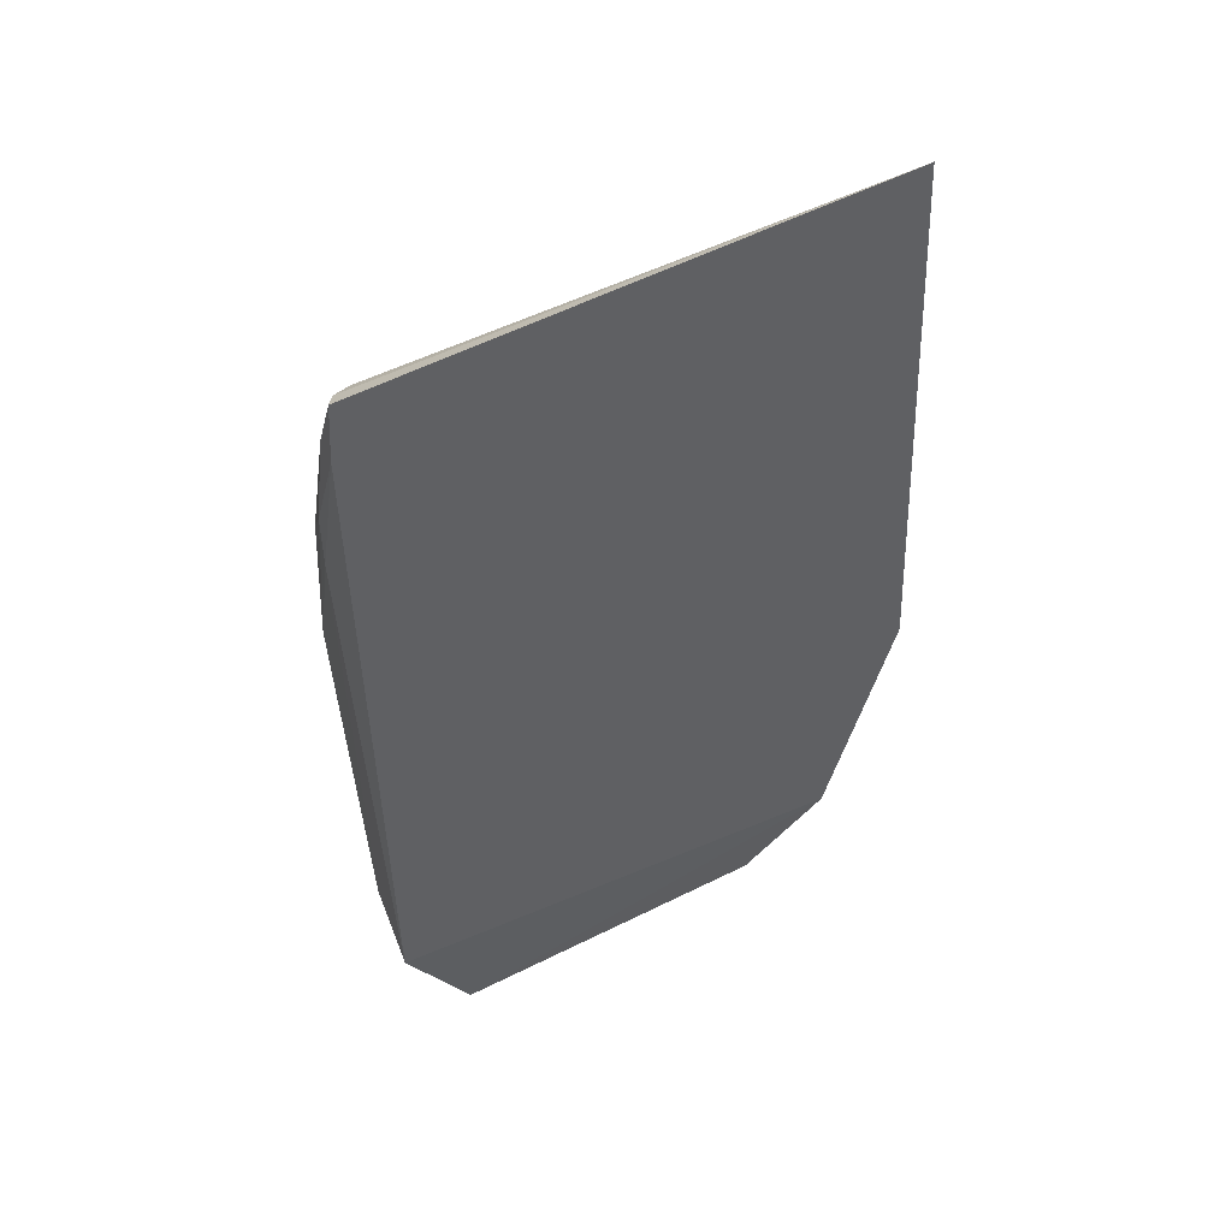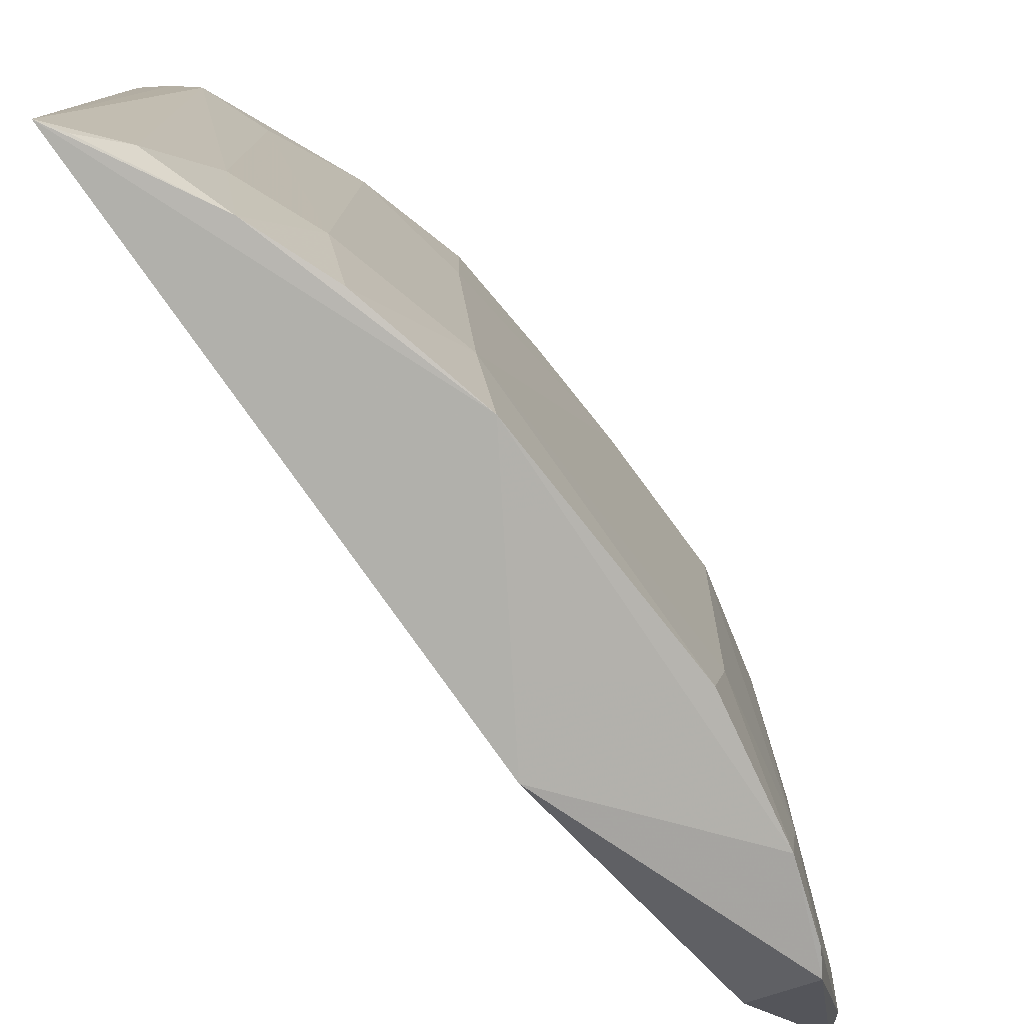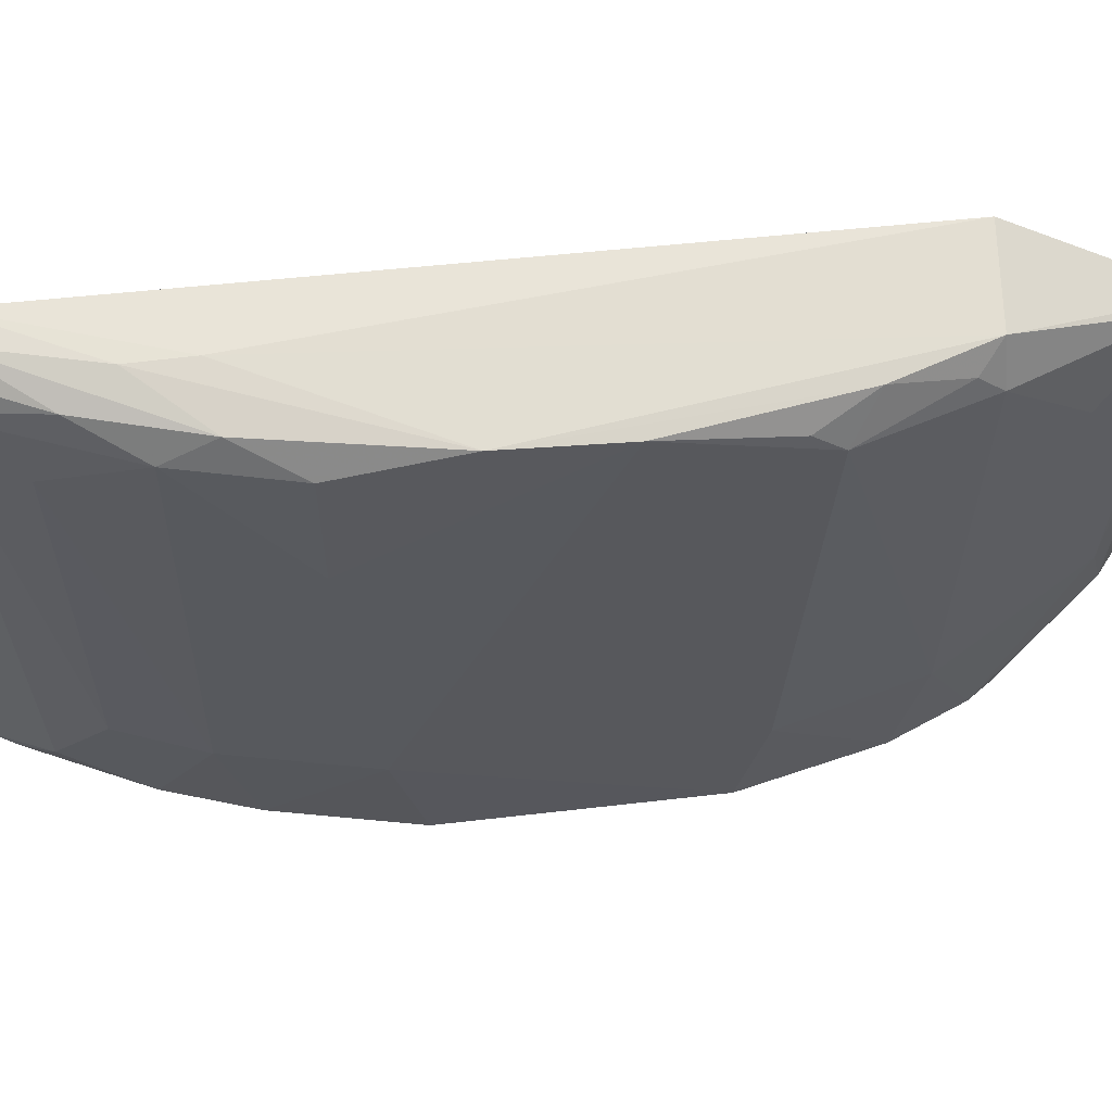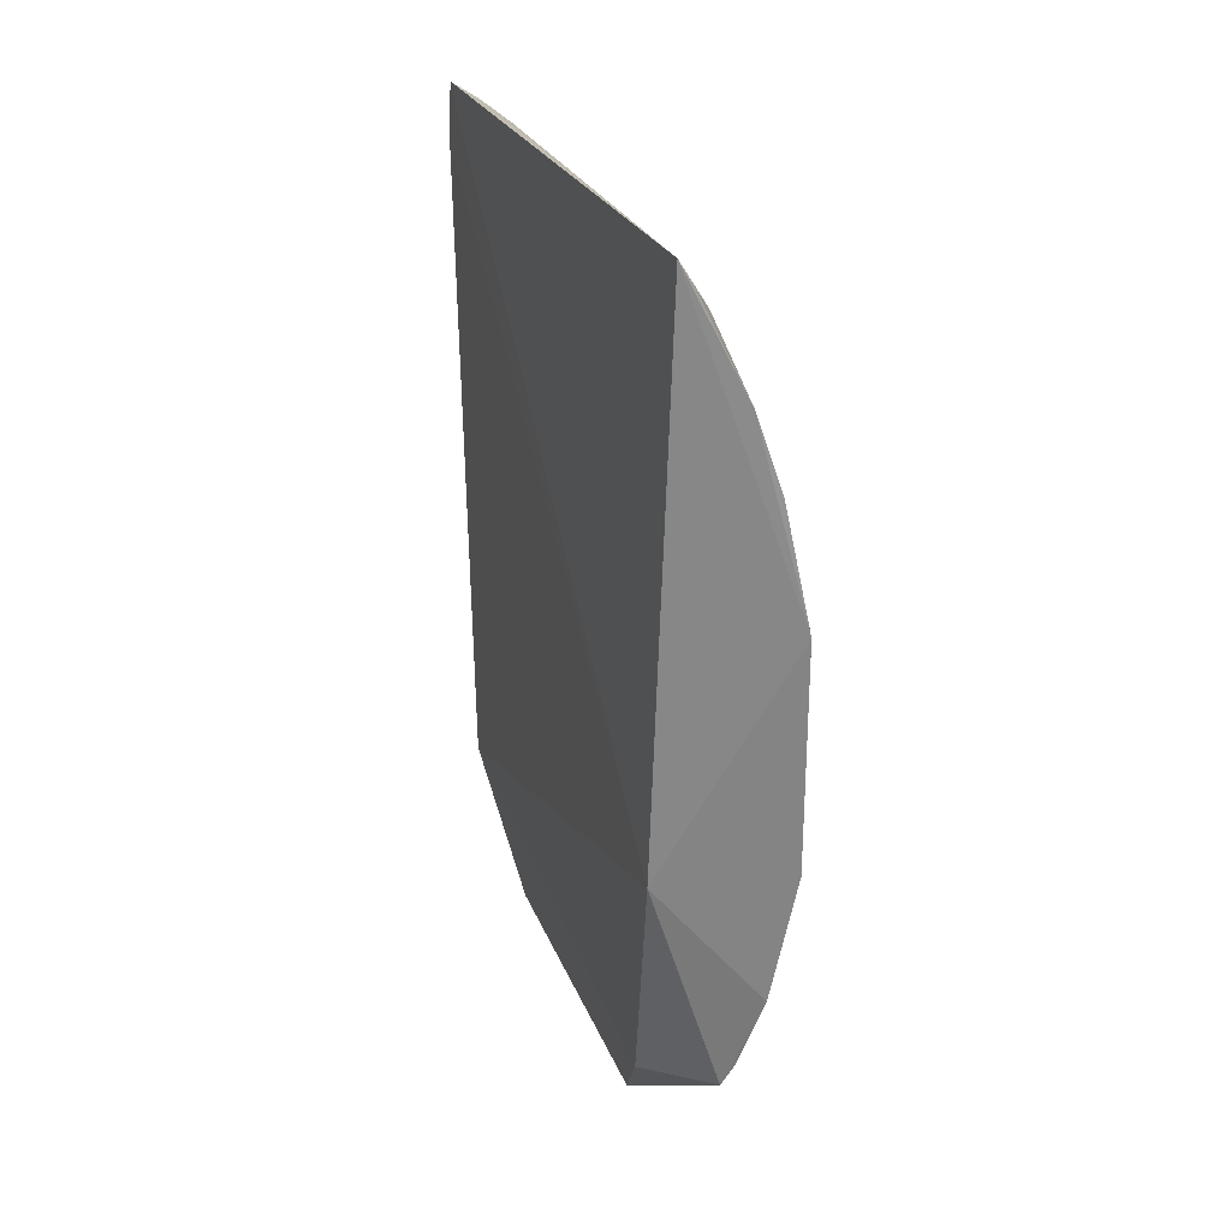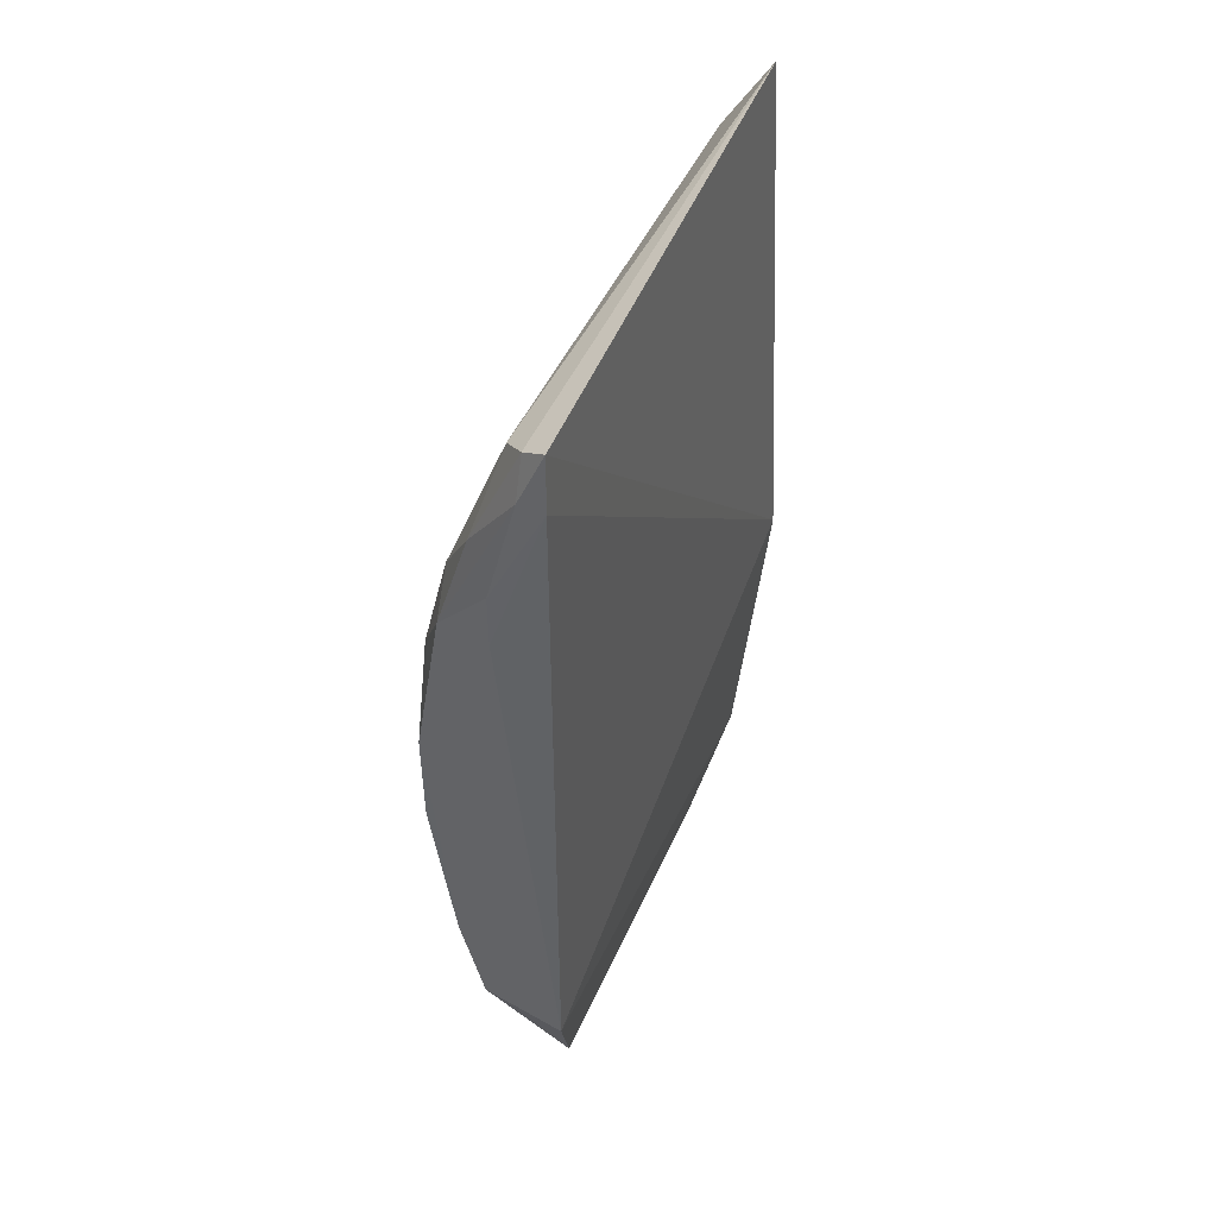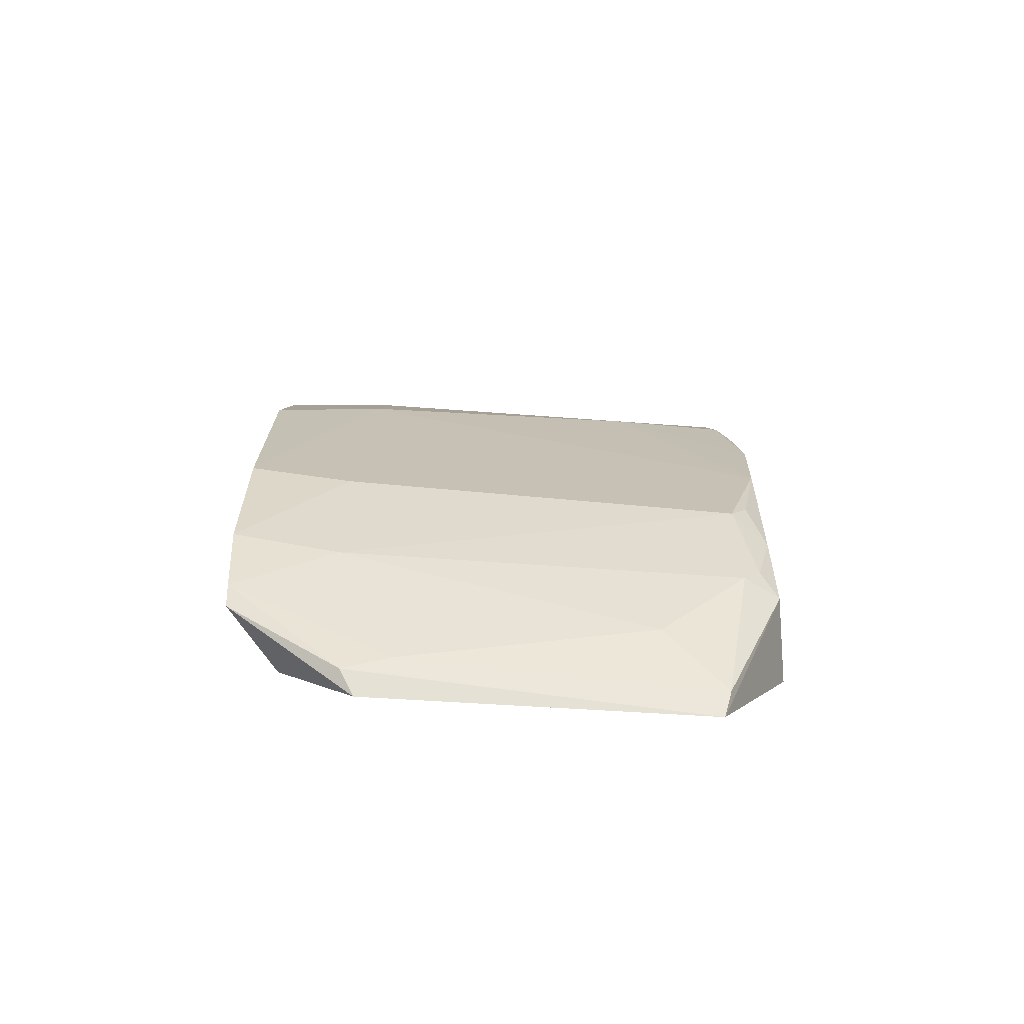
<metadata>
{"format":"obj","ext":"obj","renderer":"f3d","projection":"perspective","resolution":1024,"background":"white","views":[{"elev":47.4,"azim":60.2,"up":"+Y"},{"elev":-77.2,"azim":-142.3,"up":"+Z"},{"elev":60.0,"azim":-97.1,"up":"+Z"},{"elev":28.8,"azim":160.2,"up":"+Y"},{"elev":45.1,"azim":22.0,"up":"+Y"},{"elev":-71.8,"azim":-93.8,"up":"+Y"}]}
</metadata>
<code>
v -0.06324 0.03798 0.07688
v -0.06345 -0.02419 0.07637
v -0.06245 -0.007906 0.02928
v -0.06449 0.0387 0.03031
v -0.07476 -0.003201 0.07506
v -0.06311 0.03338 0.07724
v -0.07227 0.02283 0.07365
v -0.07018 -0.02714 0.03025
v -0.06768 0.01971 0.07699
v -0.06733 0.03509 0.07371
v -0.07469 0.009997 0.02979
v -0.06537 -0.03675 0.04132
v -0.07058 -0.02356 0.07532
v -0.06532 0.03332 0.07698
v -0.06535 0.03662 0.07578
v -0.06987 0.0298 0.03943
v -0.07435 0.01444 0.07366
v -0.07488 -0.01034 0.02995
v -0.06361 -0.02895 0.03468
v -0.07458 0.005405 0.07551
v -0.0657 -0.03709 0.06981
v -0.06771 0.02418 0.07699
v -0.06957 0.02757 0.0756
v -0.06774 0.03409 0.03287
v -0.06967 0.02992 0.06936
v -0.07235 0.02328 0.03922
v -0.07487 0.01232 0.03925
v -0.07478 -0.01444 0.07198
v -0.07244 -0.02125 0.02981
v -0.06902 -0.02888 0.03037
v -0.07277 -0.01652 0.07504
v -0.06773 -0.03422 0.04402
v -0.07218 0.01905 0.07578
v -0.07005 0.02769 0.03022
v -0.07458 0.01443 0.06378
v -0.07242 0.02085 0.03021
v -0.07488 -0.01239 0.03869
v -0.07224 -0.02363 0.07224
v -0.07453 -0.0123 0.07346
v -0.06697 -0.03524 0.04008
v -0.07216 -0.02332 0.03882
v -0.06563 0.03682 0.03038
v -0.06706 -0.03518 0.07037
v -0.07214 -0.02188 0.07373
v -0.06981 -0.03012 0.06508
f 1 3 4
f 6 2 3
f 6 3 1
f 9 2 6
f 11 4 3
f 13 2 9
f 14 6 1
f 15 1 4
f 15 4 10
f 15 14 1
f 19 3 2
f 20 13 9
f 21 2 13
f 21 19 2
f 21 12 19
f 22 9 6
f 22 6 14
f 22 20 9
f 23 15 10
f 23 10 7
f 23 14 15
f 24 16 10
f 24 10 4
f 25 7 10
f 25 10 16
f 26 25 16
f 26 7 25
f 27 11 18
f 28 5 27
f 29 18 11
f 29 11 3
f 30 19 12
f 30 3 19
f 30 29 3
f 30 8 29
f 31 20 5
f 31 13 20
f 33 23 7
f 33 7 17
f 33 17 20
f 33 20 22
f 33 22 14
f 33 14 23
f 34 4 11
f 34 26 16
f 34 16 24
f 35 17 7
f 35 7 26
f 35 26 27
f 35 20 17
f 35 27 5
f 35 5 20
f 36 27 26
f 36 11 27
f 36 34 11
f 36 26 34
f 37 28 27
f 37 27 18
f 37 18 29
f 39 31 5
f 39 5 28
f 39 28 31
f 40 12 21
f 40 21 32
f 40 30 12
f 40 32 8
f 40 8 30
f 41 29 8
f 41 8 32
f 41 38 28
f 41 37 29
f 41 28 37
f 42 34 24
f 42 24 4
f 42 4 34
f 43 21 13
f 43 13 38
f 43 32 21
f 44 31 28
f 44 28 38
f 44 38 13
f 44 13 31
f 45 41 32
f 45 38 41
f 45 43 38
f 45 32 43

</code>
